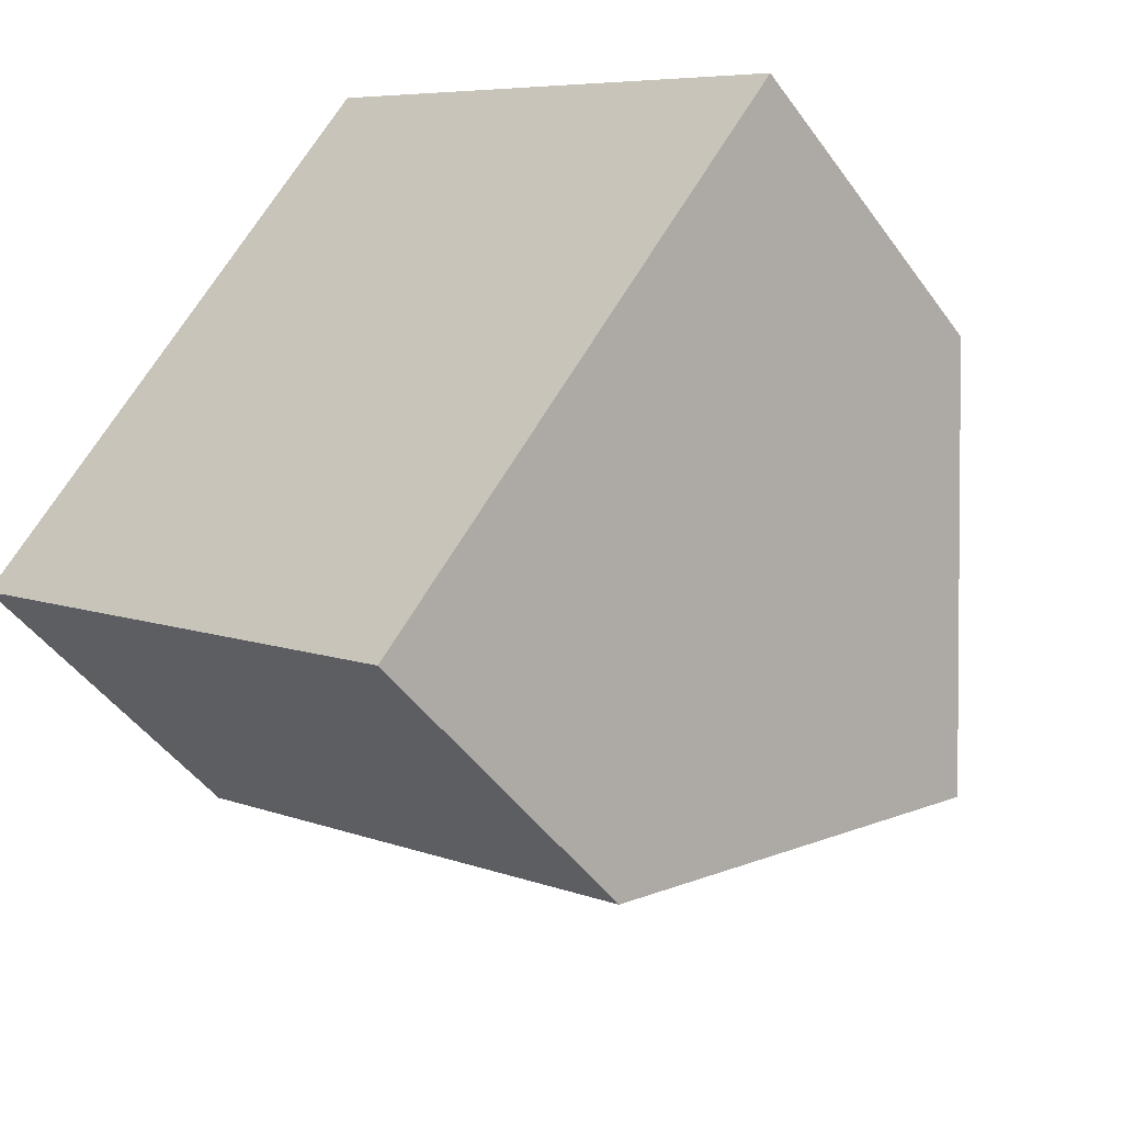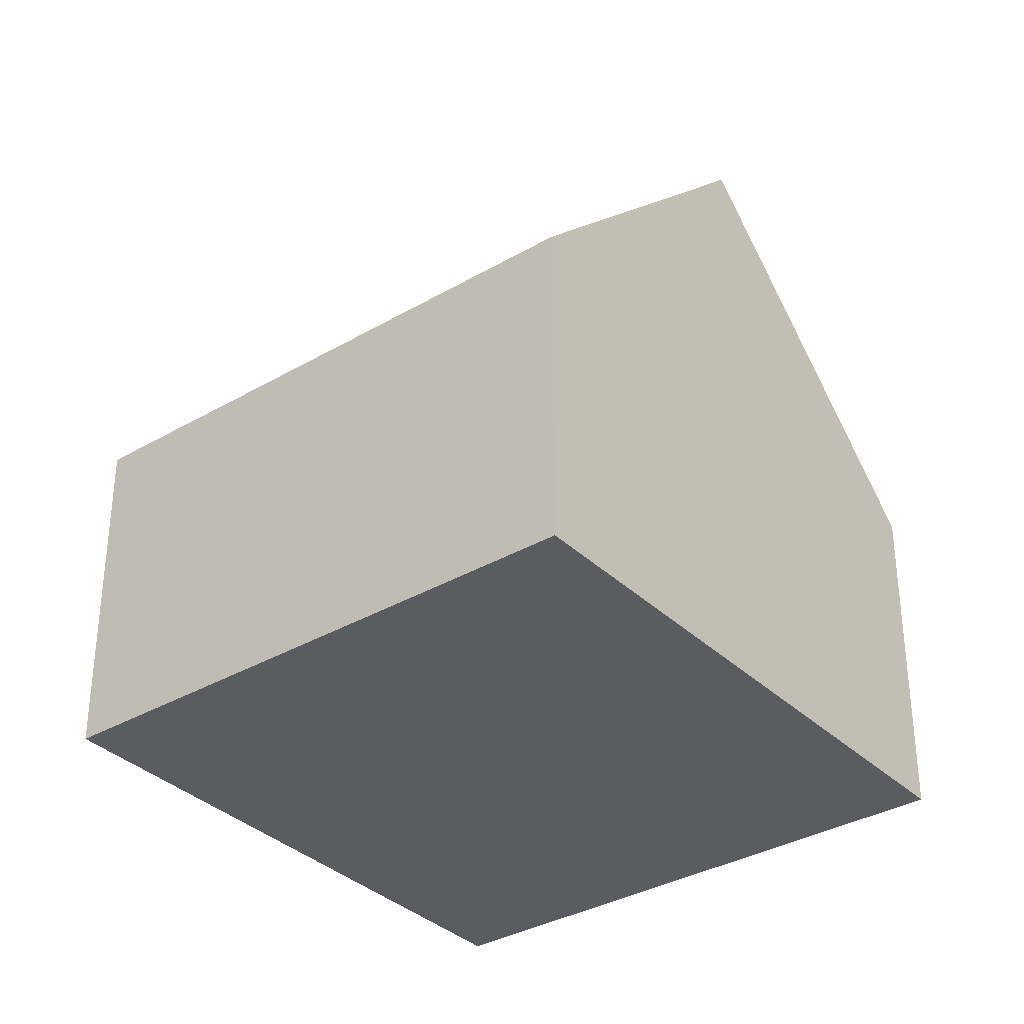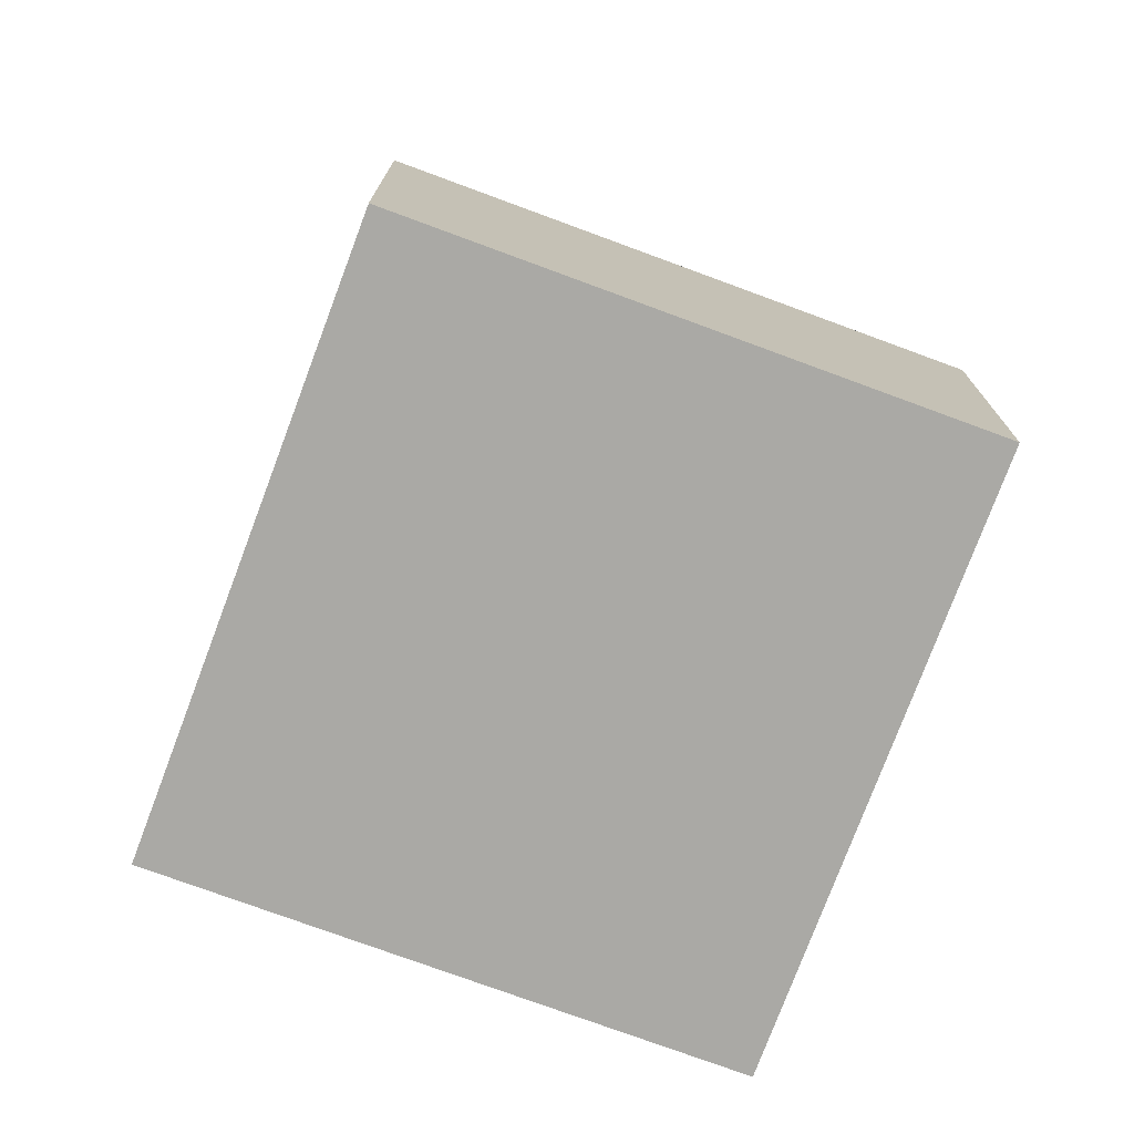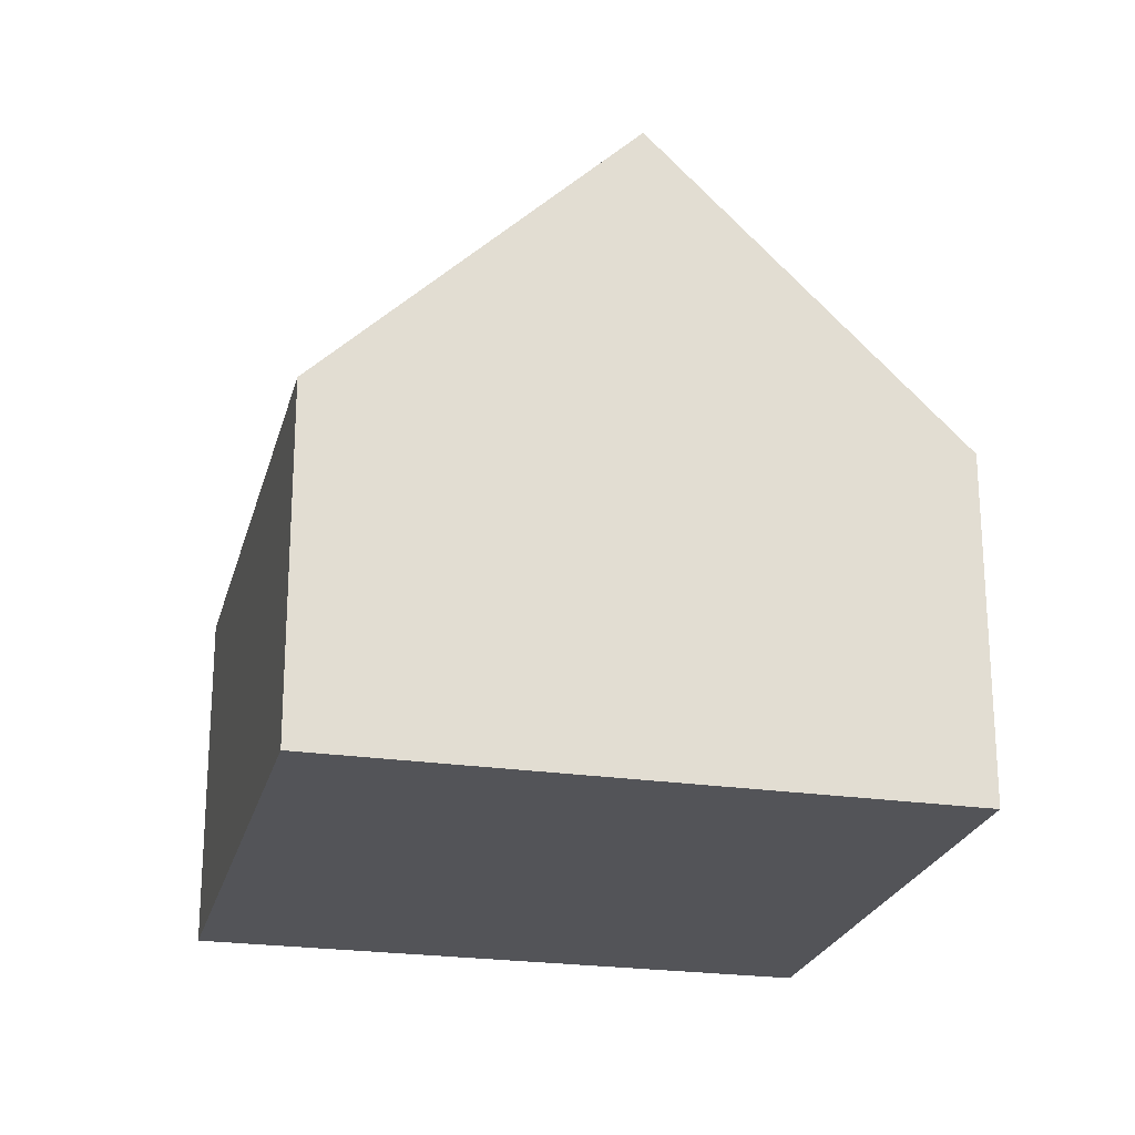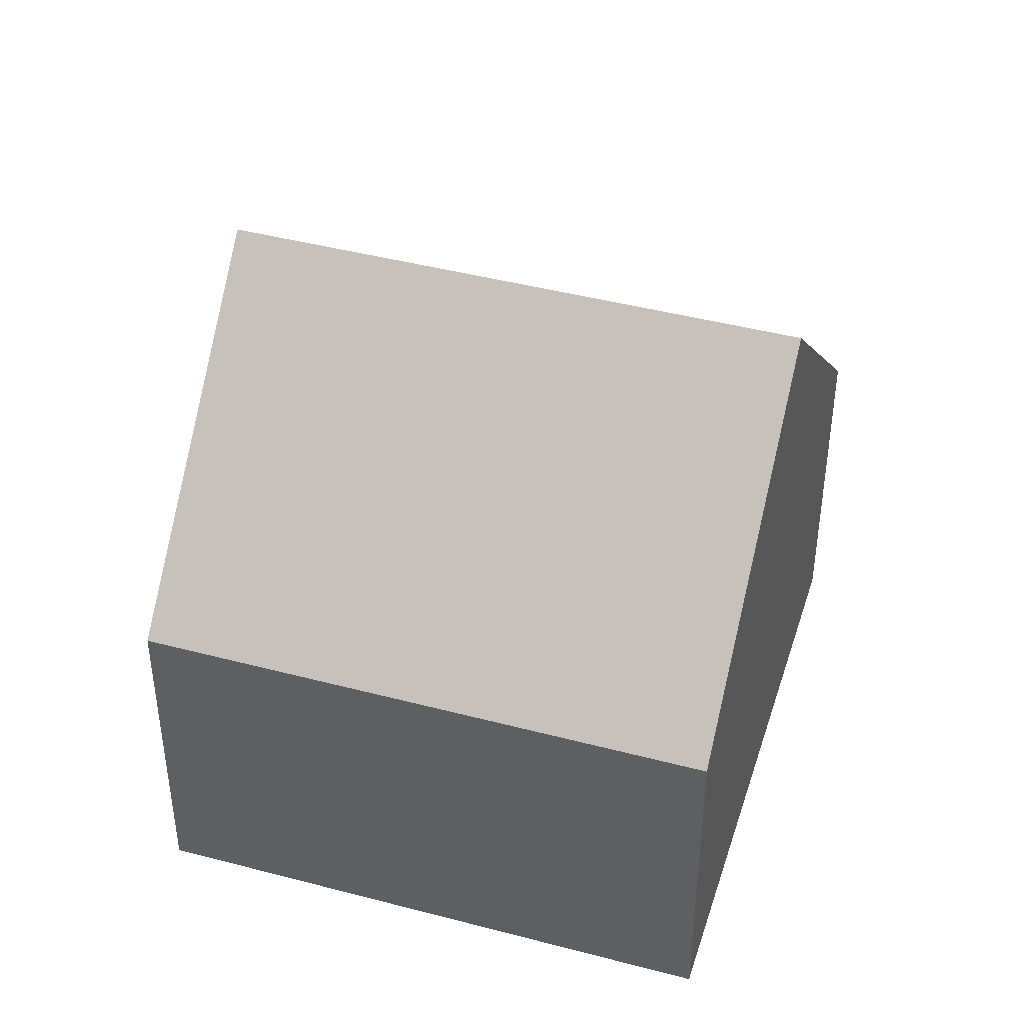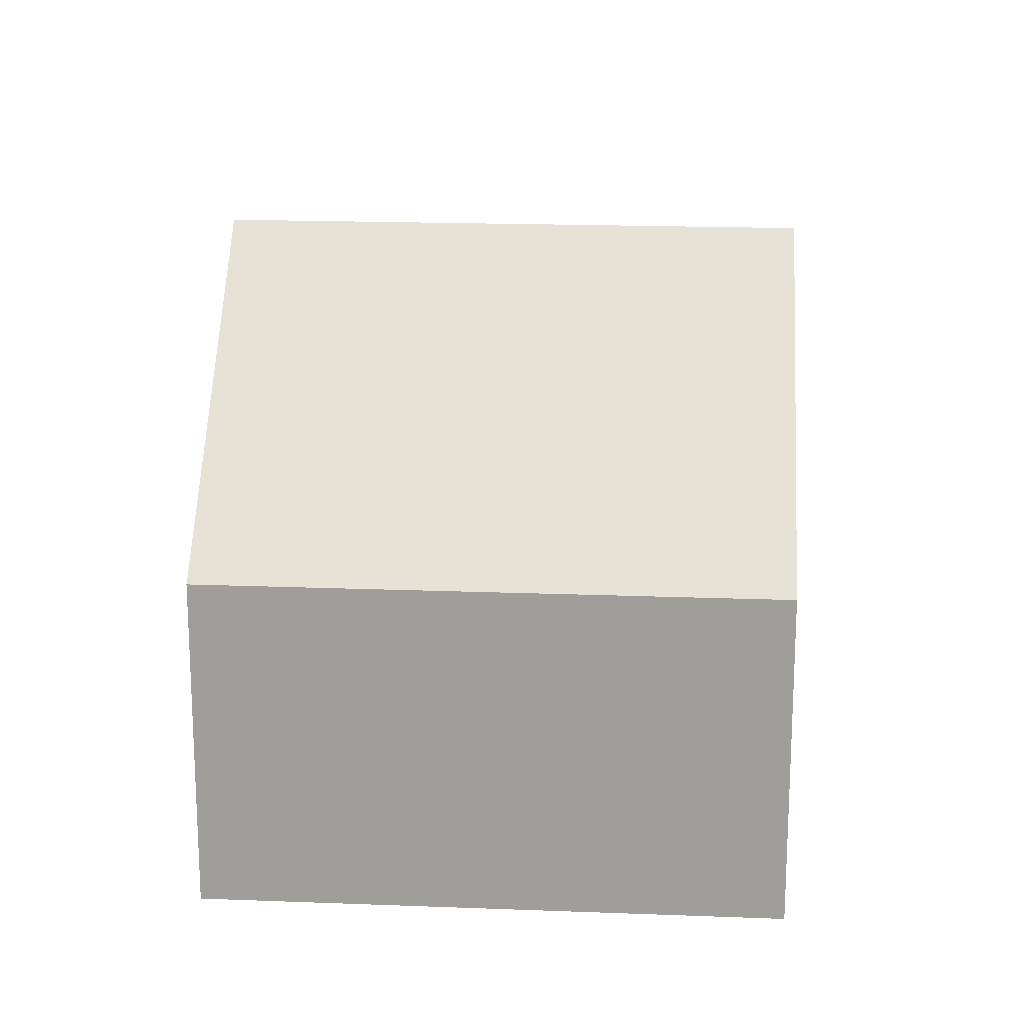
<metadata>
{"format":"obj","ext":"obj","renderer":"f3d","projection":"perspective","resolution":1024,"background":"white","views":[{"elev":-47.0,"azim":33.7,"up":"+Z"},{"elev":-34.4,"azim":-104.6,"up":"+Y"},{"elev":-75.4,"azim":-163.1,"up":"+Y"},{"elev":-23.4,"azim":113.5,"up":"+Y"},{"elev":43.7,"azim":-125.6,"up":"+Y"},{"elev":18.5,"azim":41.4,"up":"+Y"}]}
</metadata>
<code>
v  5.432 4.894 7.162
v  9.455 9.142 -1.53
v  2.716 9.142 3.581
v  12.2 4.894 2.032
v  0.0001041 4.893 -0.000155
v  6.86 5.12 -4.901
v  6.713 4.894 -5.091
v  6.713 3.117e-16 -5.091
v  2.716 -2.193e-16 3.581
v  0 0 0
v  6.86 3.001e-16 -4.901
v  9.455 9.366e-17 -1.53
v  5.432 -4.385e-16 7.162
v  12.2 -1.244e-16 2.032
g defaultobject
f 1 2 3
f 2 1 4
f 5 6 7
f 6 5 2
f 2 5 3
f 8 9 10
f 9 8 11
f 9 11 12
f 9 12 13
f 13 12 14
f 8 6 11
f 6 8 7
f 11 2 12
f 2 11 6
f 12 4 14
f 4 12 2
f 14 1 13
f 1 14 4
f 1 9 13
f 9 1 3
f 3 10 9
f 10 3 5
f 5 8 10
f 8 5 7

</code>
